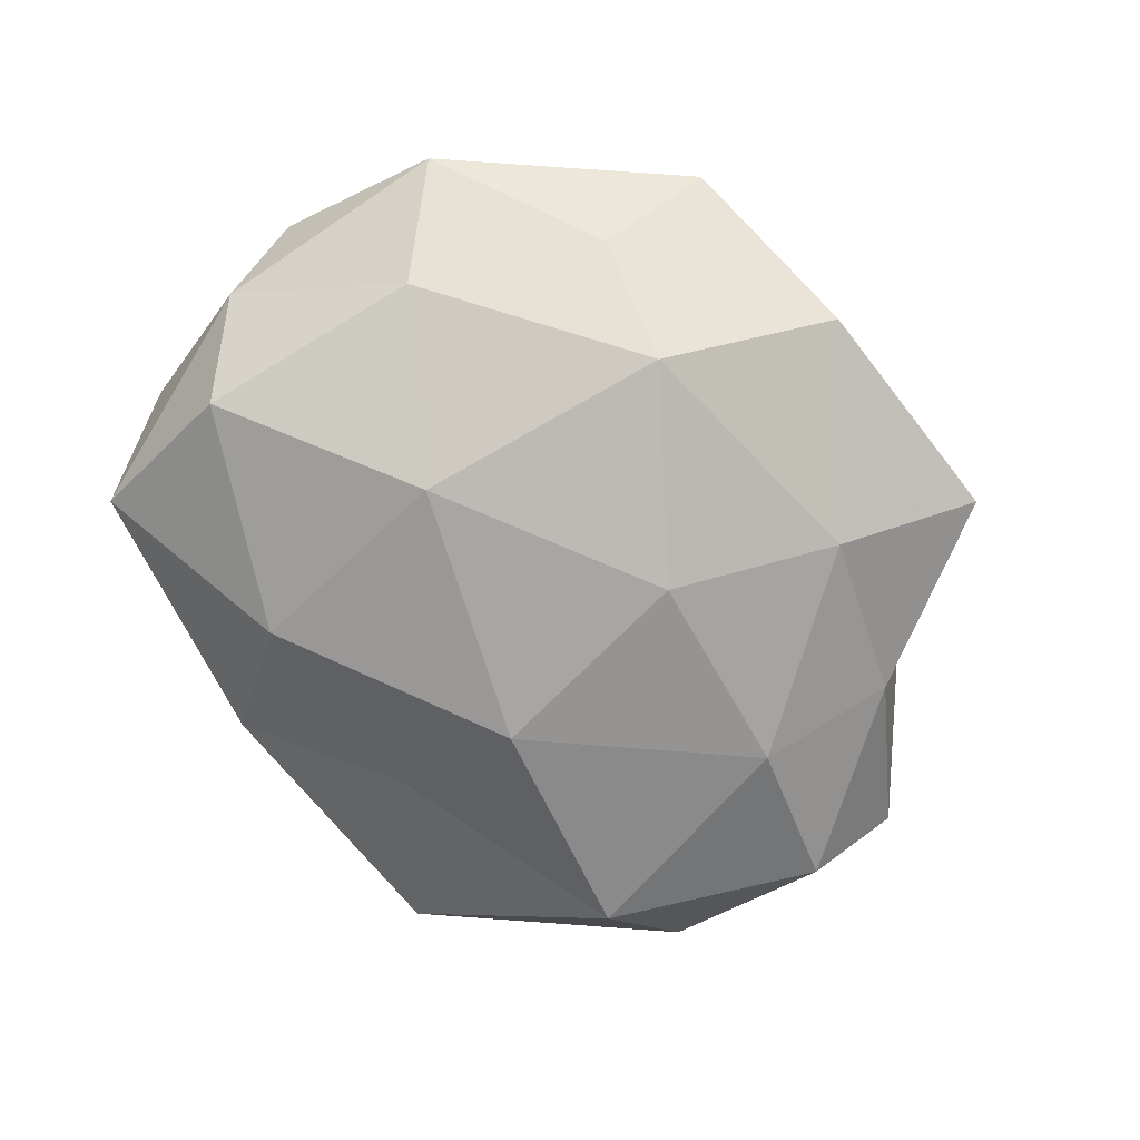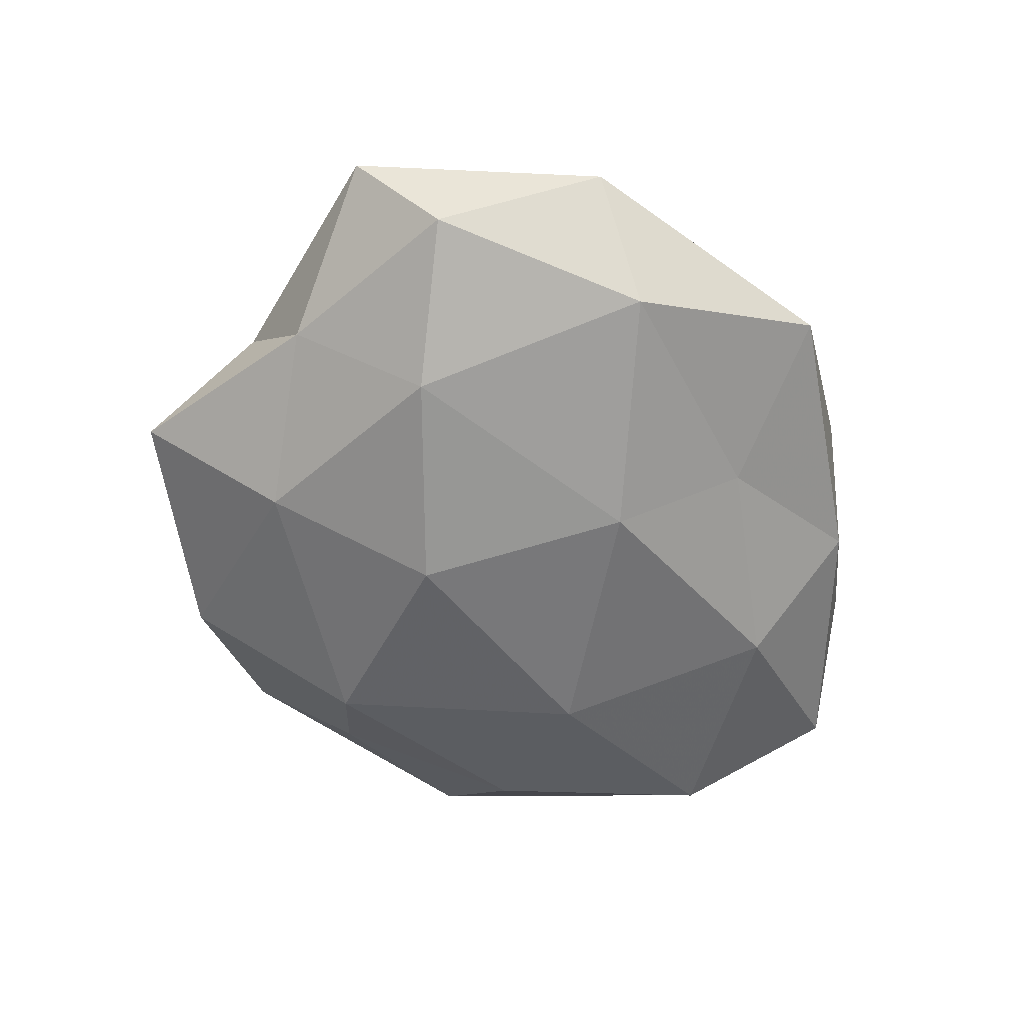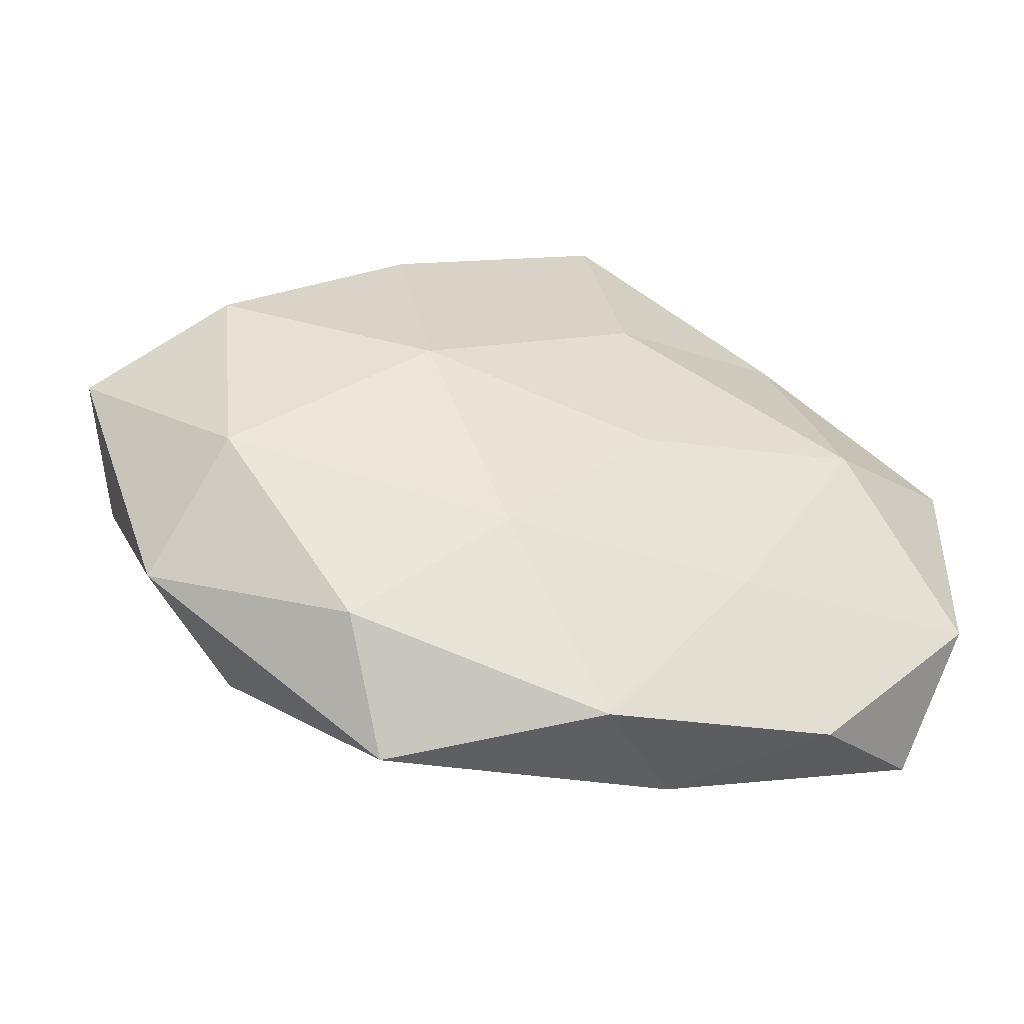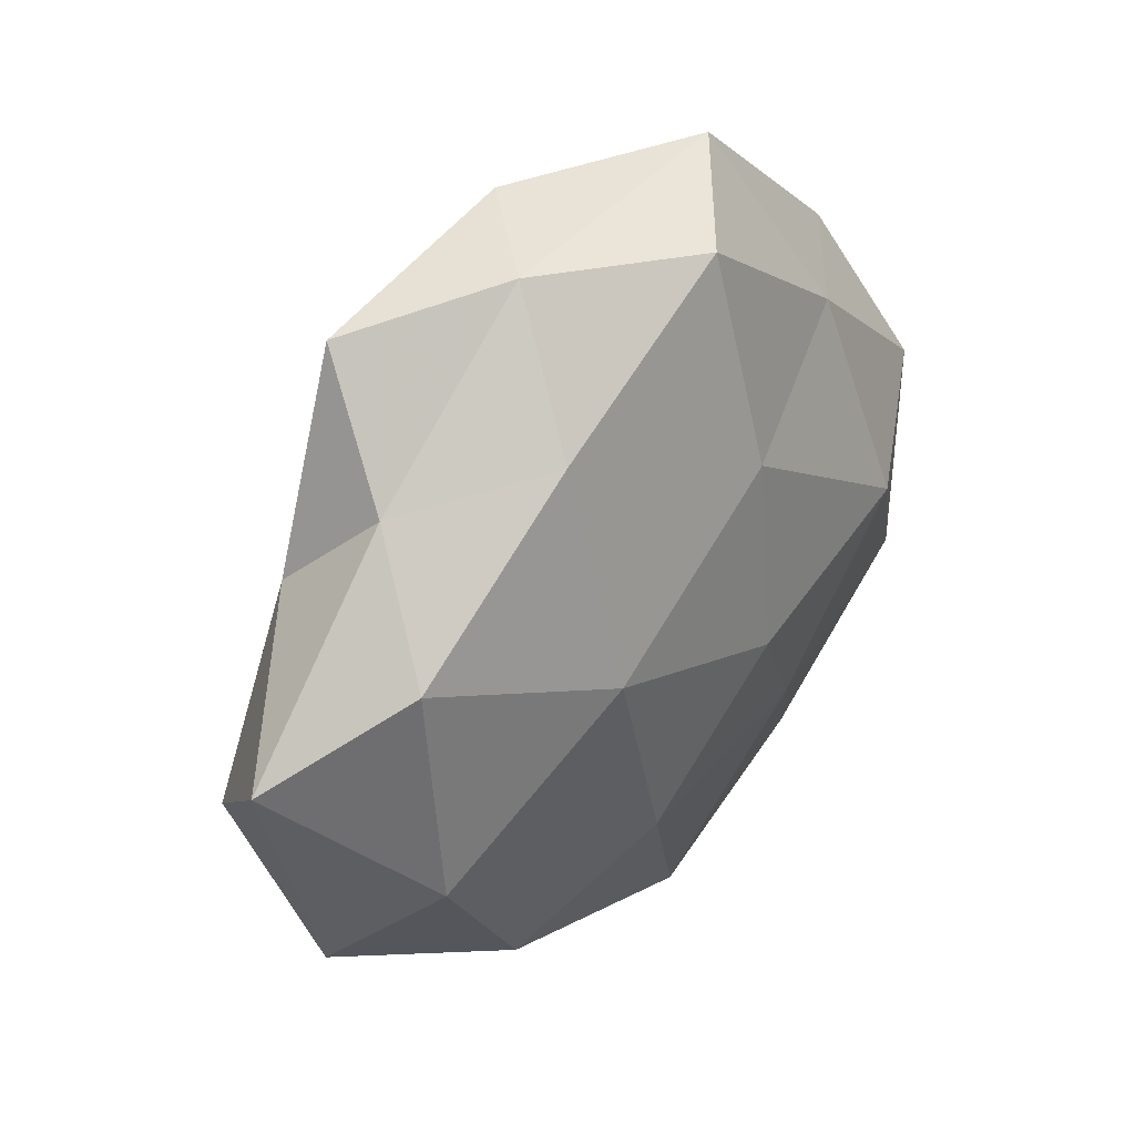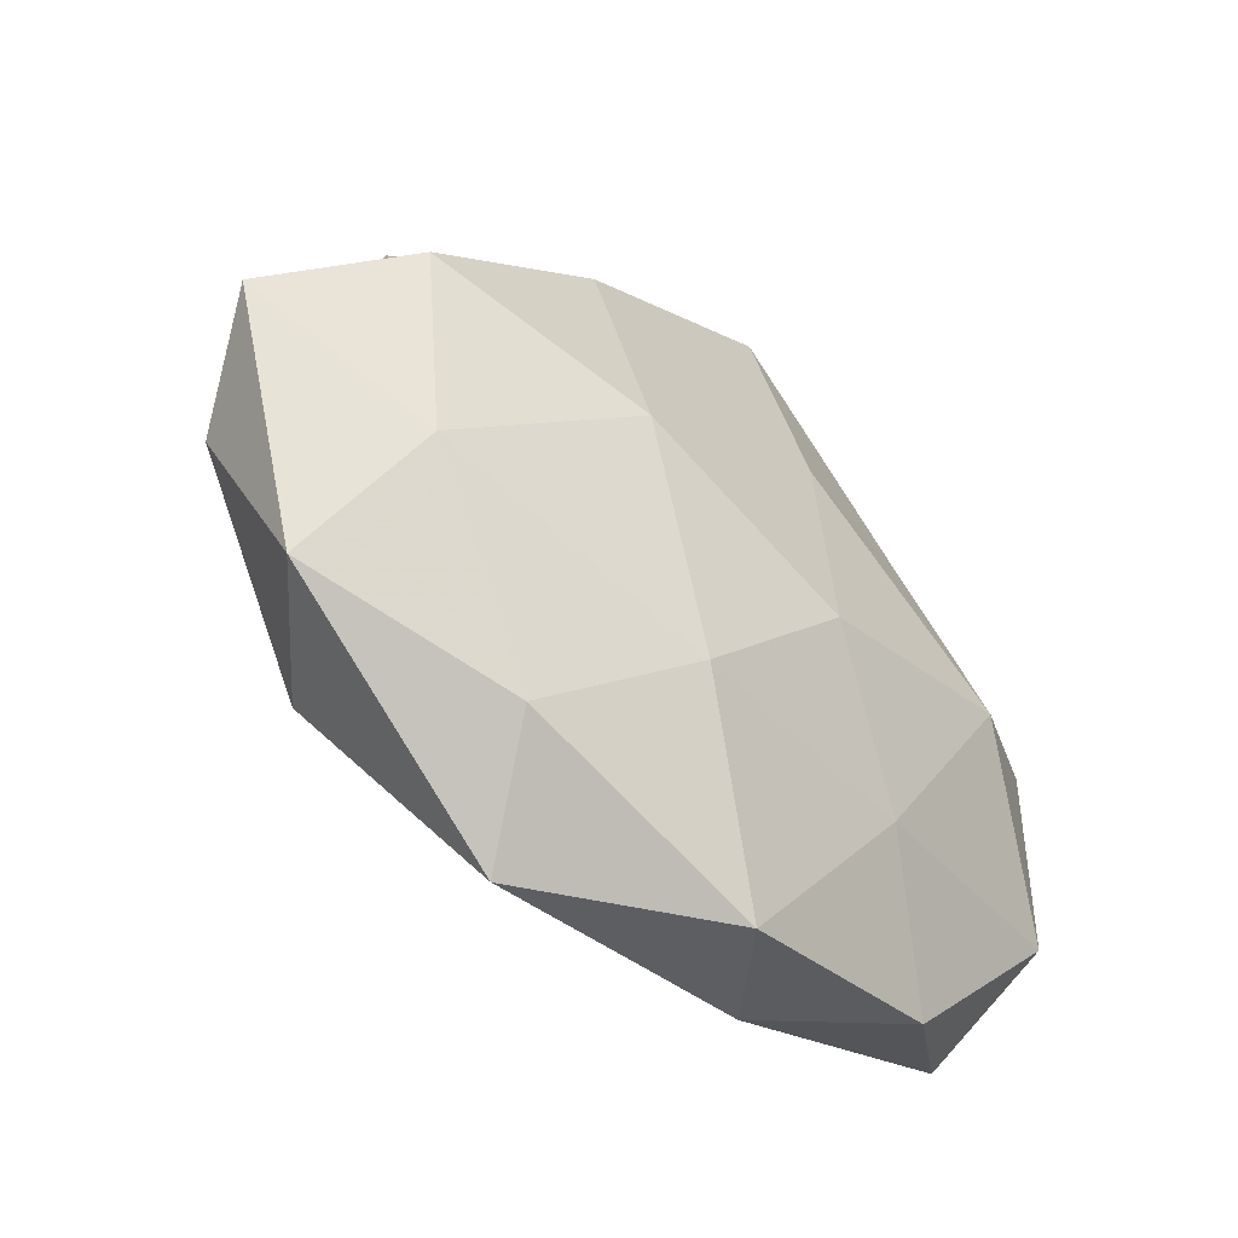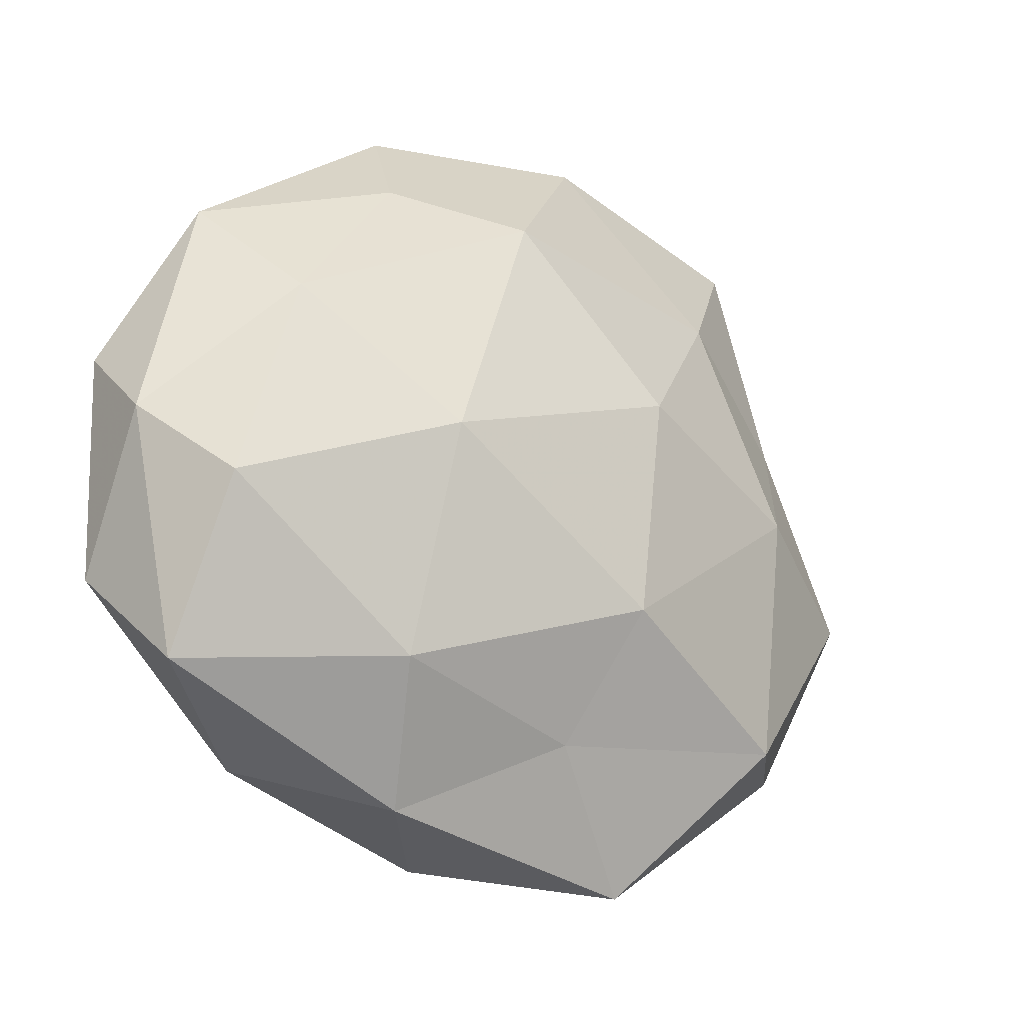
<metadata>
{"format":"obj","ext":"obj","renderer":"f3d","projection":"perspective","resolution":1024,"background":"white","views":[{"elev":-76.6,"azim":139.6,"up":"+Z"},{"elev":-56.8,"azim":-69.2,"up":"+Z"},{"elev":-52.8,"azim":-14.9,"up":"+Y"},{"elev":31.9,"azim":-50.5,"up":"+Y"},{"elev":-50.4,"azim":-44.4,"up":"+Y"},{"elev":-20.9,"azim":142.9,"up":"+Y"}]}
</metadata>
<code>
v -0.003215 -0.03199 -0.01056
v -0.0379 0.02444 0.004318
v 0.02869 0.02585 0.01148
v 0.04459 -0.009536 -0.01375
v 0.021 0.03476 -0.007368
v -0.04169 0.01531 -0.006152
v 0.01914 0.0002266 -0.02029
v 0.02135 -0.02313 0.01363
v -0.03366 -0.02863 -0.01253
v 0.05123 0.0001053 -0.002647
v 0.01615 -0.04134 -0.003799
v -0.007754 -0.02472 0.01646
v 0.01648 0.04767 0.002974
v -0.0217 0.02711 0.01481
v -0.02361 -0.03706 0.008817
v -0.007948 -0.01665 -0.01969
v 0.04325 0.02803 -5.892e-05
v -0.04283 0.01016 0.01372
v 0.0358 0.01618 -0.01161
v 0.008372 -0.007398 0.01939
v -0.04556 -0.02805 0.0007522
v -0.009957 0.009552 -0.02115
v -0.01835 0.0008868 0.01961
v 0.03283 -0.03737 0.005508
v 0.0217 -0.02658 -0.01446
v -0.05095 -0.008174 -0.00761
v -0.01718 -0.04714 -0.002331
v 0.05132 0.009457 0.00842
v 0.005675 -0.04487 0.008539
v 0.006794 0.01629 0.01862
v 0.008235 0.0291 -0.01786
v -0.01684 0.04301 0.004528
v -0.02334 0.02591 -0.01388
v -0.03991 -0.01661 0.01349
v -0.03388 0.0007129 -0.01607
v -0.05691 0.001077 0.003624
v -0.03461 0.04 -0.005035
v -0.006131 0.04579 -0.007825
v 0.003487 0.04139 0.014
v 0.04652 -0.02907 -0.004603
v 0.03488 0.0004165 0.01747
v 0.05058 -0.01751 0.008296
f 9 16 1
f 17 13 3
f 17 5 13
f 2 18 14
f 19 4 7
f 10 4 19
f 17 19 5
f 10 19 17
f 8 20 12
f 16 22 7
f 23 14 18
f 23 12 20
f 25 7 4
f 25 11 1
f 1 16 25
f 16 7 25
f 26 9 21
f 9 1 27
f 27 1 11
f 9 27 21
f 21 27 15
f 28 17 3
f 28 10 17
f 8 12 29
f 29 12 15
f 24 8 29
f 29 11 24
f 27 11 29
f 15 27 29
f 30 14 23
f 20 30 23
f 5 19 31
f 19 7 31
f 31 7 22
f 2 14 32
f 22 33 31
f 34 15 12
f 21 15 34
f 34 12 23
f 18 34 23
f 35 16 9
f 35 22 16
f 26 6 35
f 26 35 9
f 6 33 35
f 35 33 22
f 36 2 6
f 36 18 2
f 26 36 6
f 26 21 36
f 36 34 18
f 21 34 36
f 6 2 37
f 37 2 32
f 6 37 33
f 13 5 38
f 31 38 5
f 13 38 32
f 33 38 31
f 32 38 37
f 33 37 38
f 3 13 39
f 3 39 30
f 30 39 14
f 39 13 32
f 32 14 39
f 10 40 4
f 40 24 11
f 4 40 25
f 40 11 25
f 41 20 8
f 28 3 41
f 3 30 41
f 41 30 20
f 42 8 24
f 28 42 10
f 42 40 10
f 42 24 40
f 41 8 42
f 28 41 42

</code>
